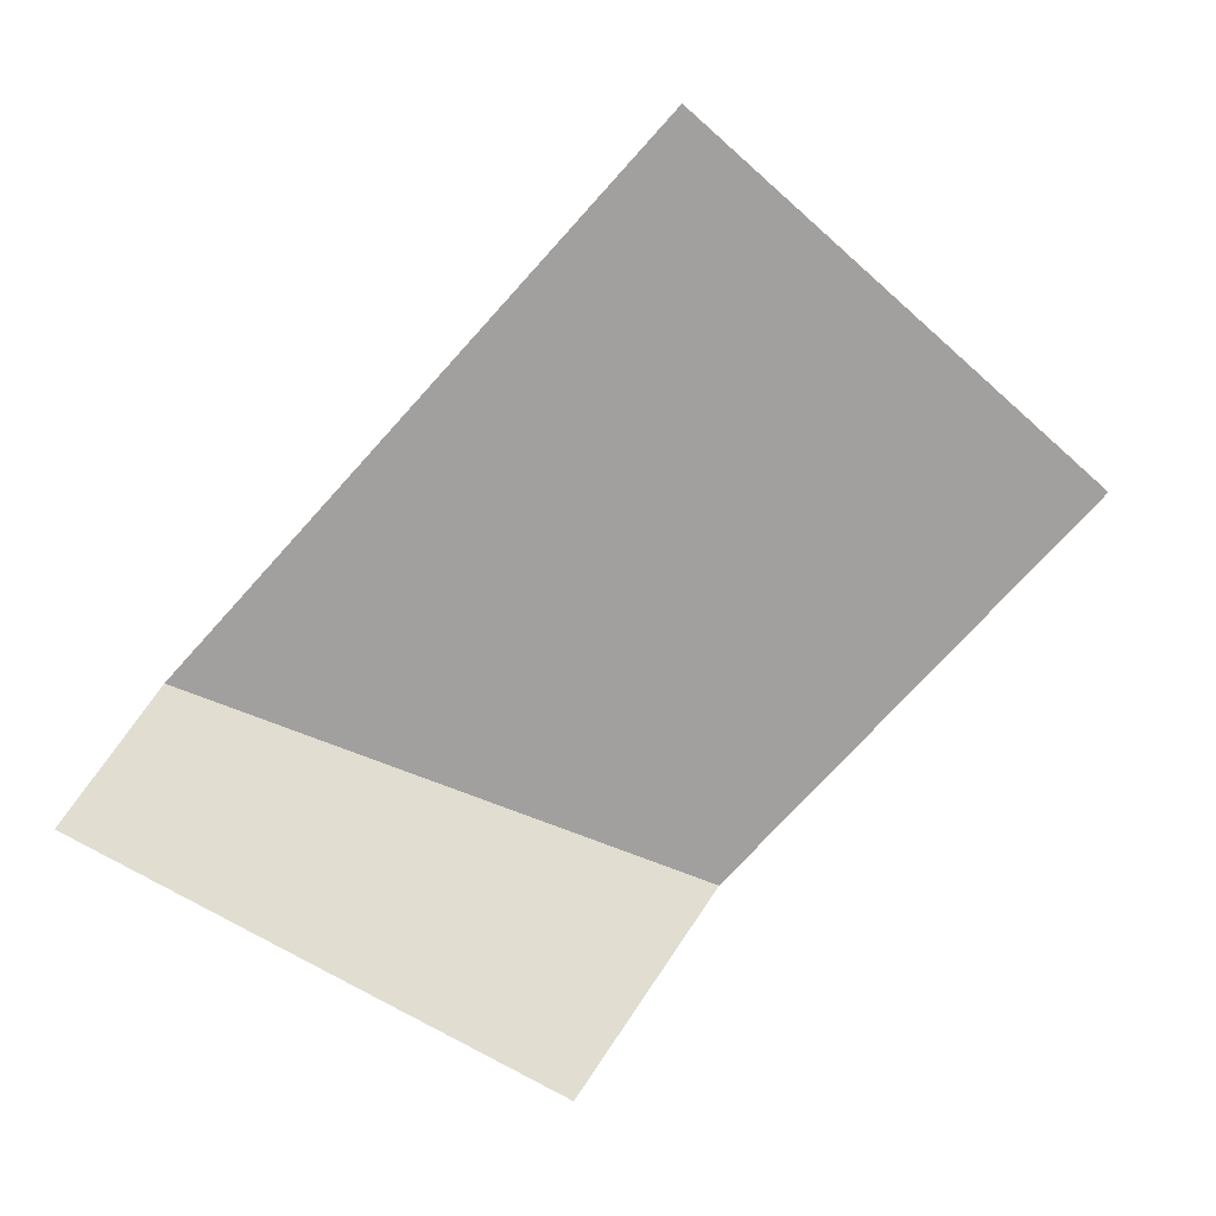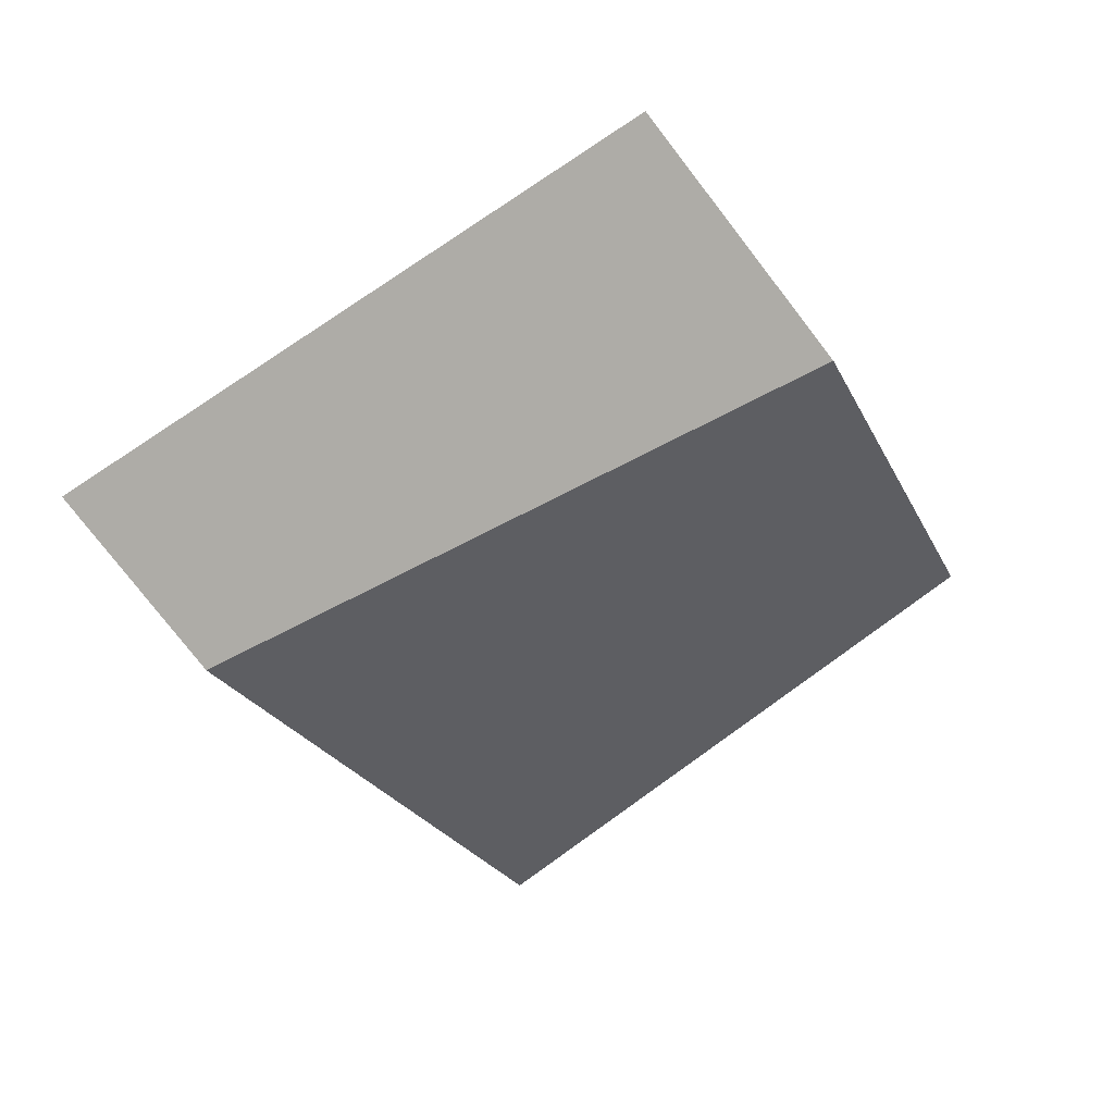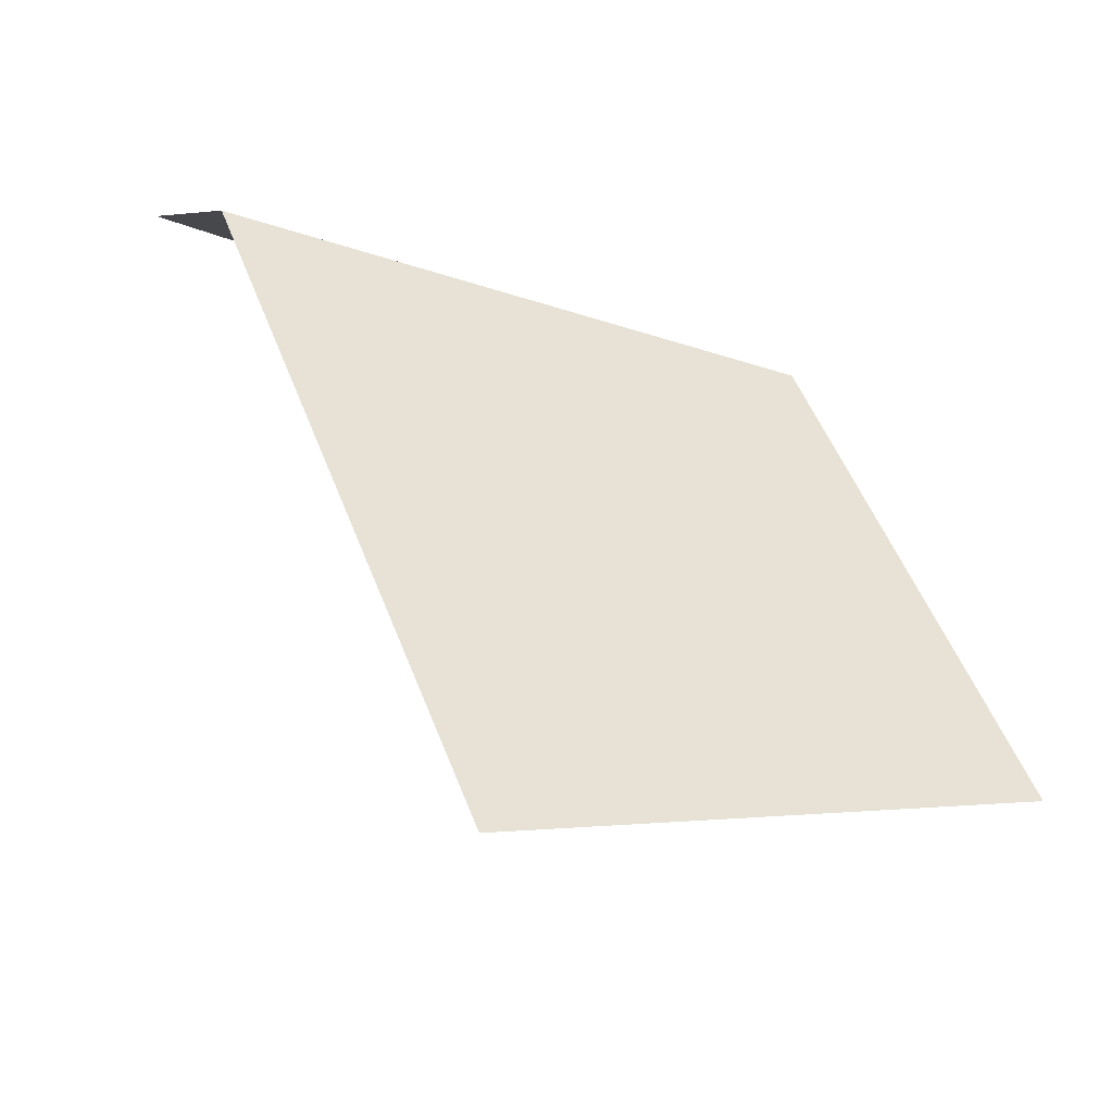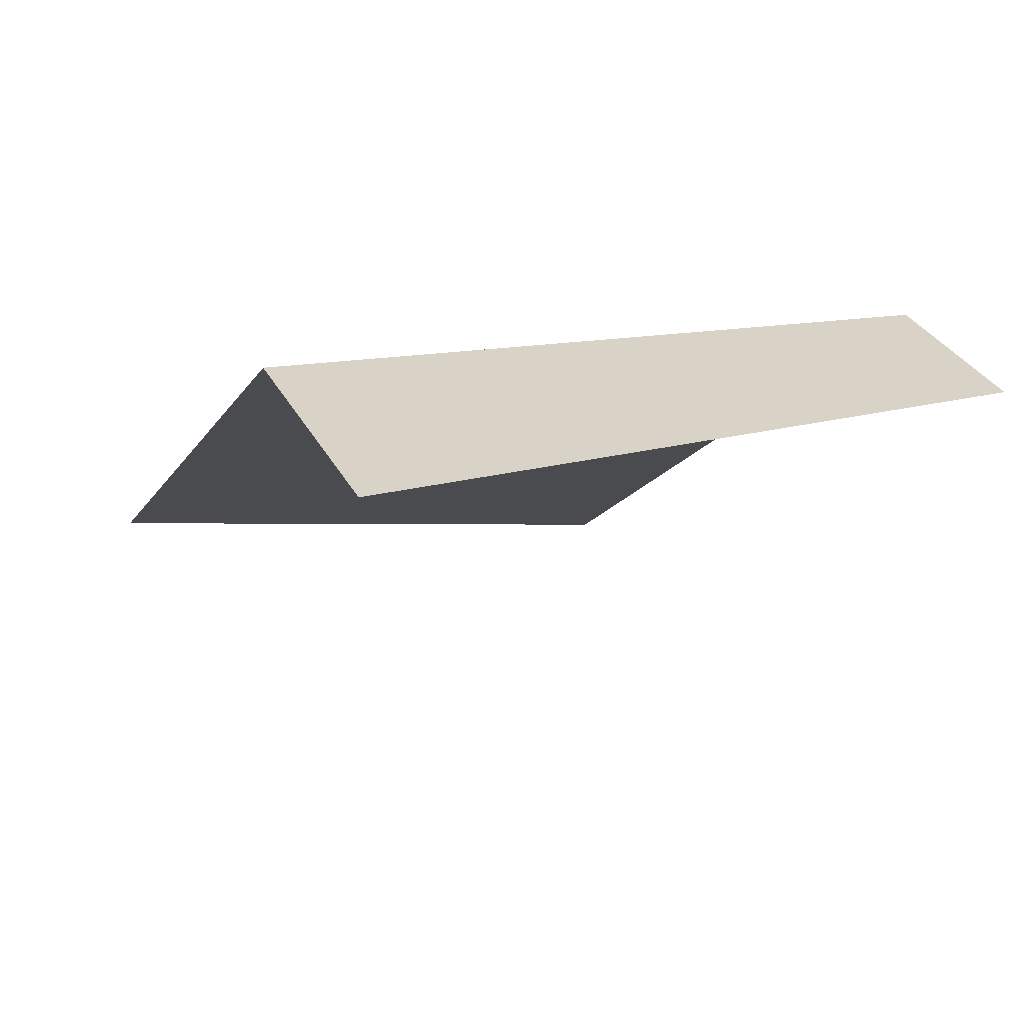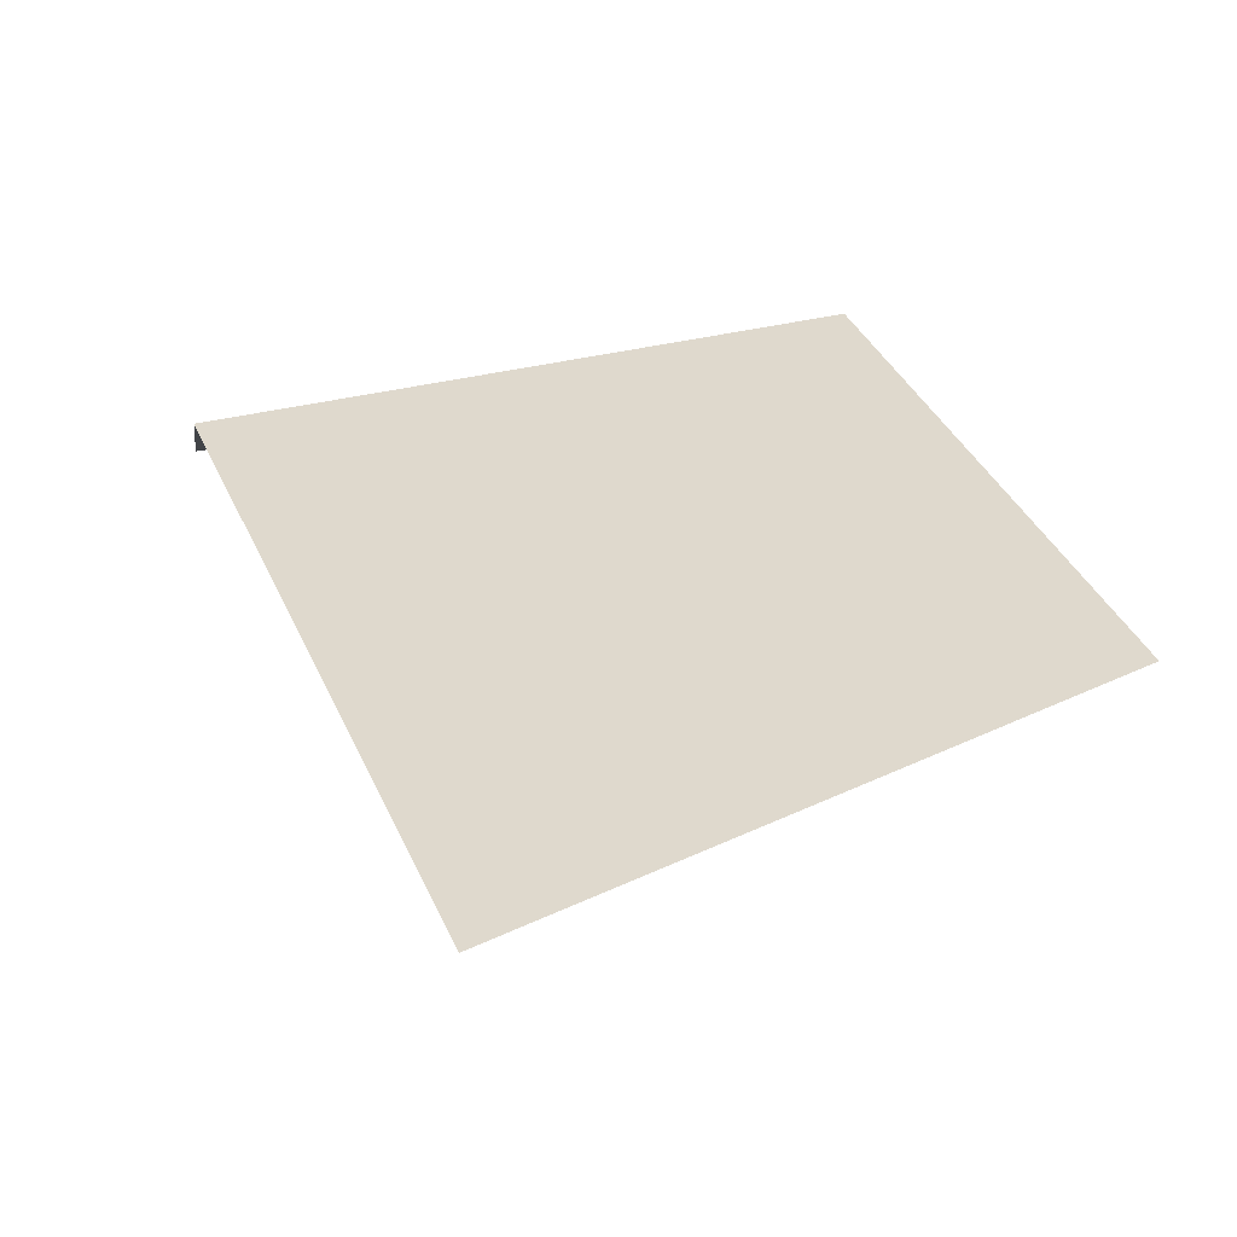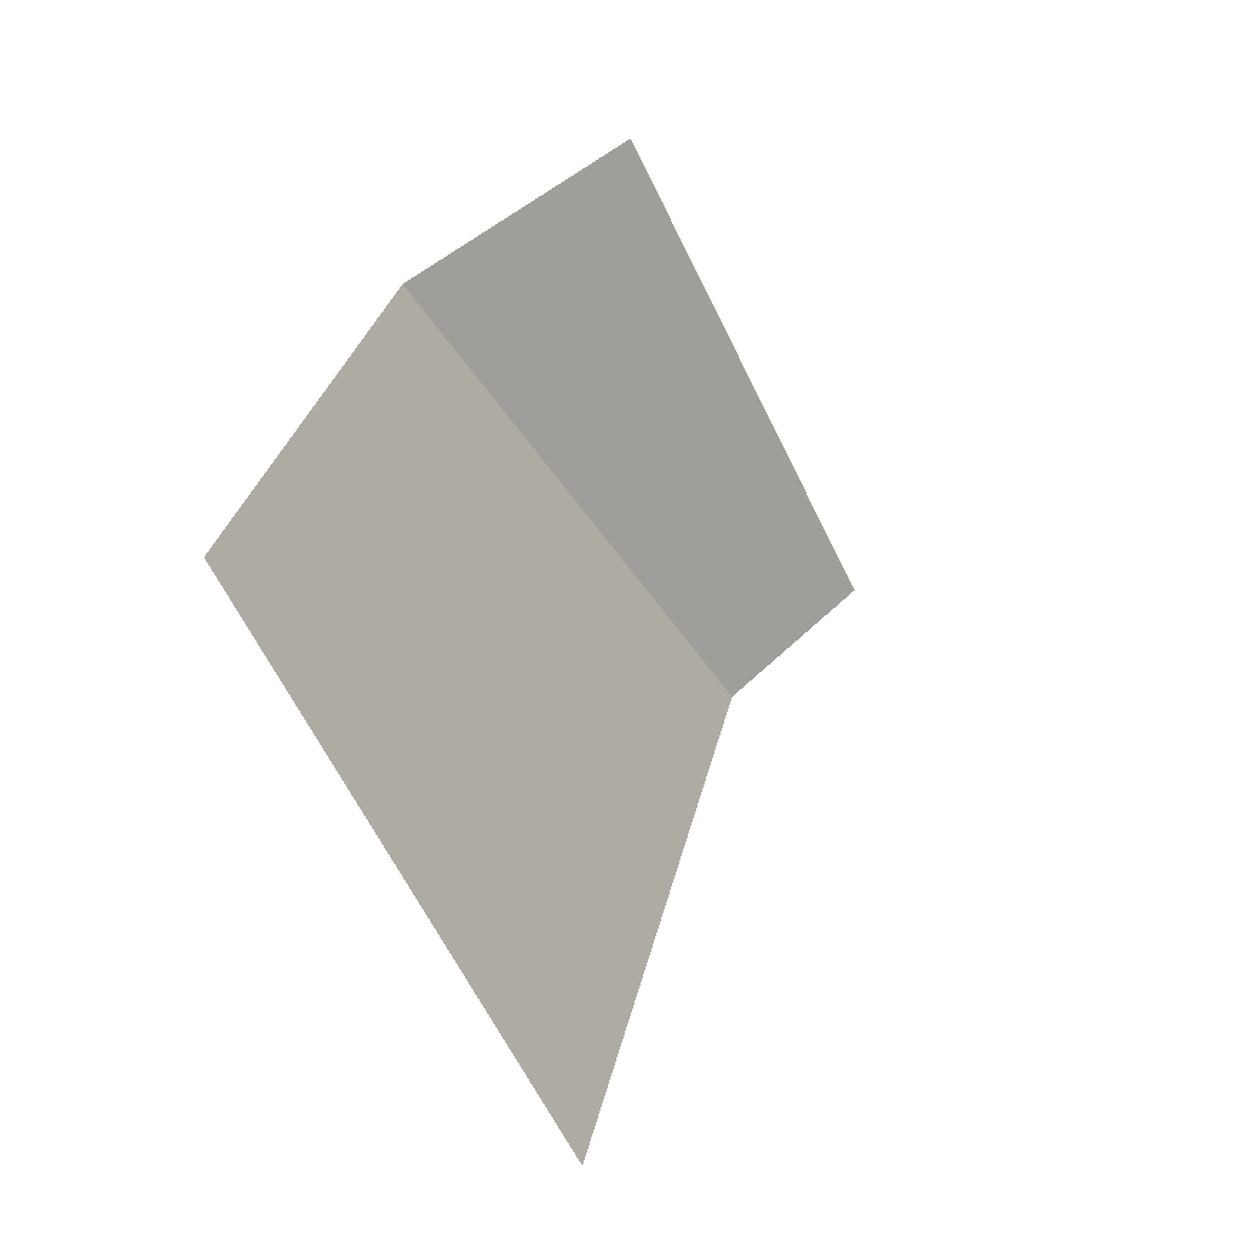
<metadata>
{"format":"obj","ext":"obj","renderer":"f3d","projection":"perspective","resolution":1024,"background":"white","views":[{"elev":-71.9,"azim":-20.5,"up":"+Z"},{"elev":58.2,"azim":-29.9,"up":"+Y"},{"elev":-48.4,"azim":-20.4,"up":"+Y"},{"elev":75.9,"azim":174.7,"up":"+Y"},{"elev":-50.5,"azim":10.8,"up":"+Y"},{"elev":-44.5,"azim":120.3,"up":"+Y"}]}
</metadata>
<code>
g S_Outworld_prop_0112
v -12.19 8.316 2.929
v -13.77 12.59 -0.9721
v 4.391 14.83 -2.929
v 7.18 8.682 2.929
v 13.77 -8.229 2.929
v -3.167 -14.83 2.929
v -12.19 8.316 2.929
v 7.18 8.682 2.929
g S_Outworld_prop_0112_0
f 3 2 1
f 4 3 1
f 7 6 5
f 8 7 5

</code>
